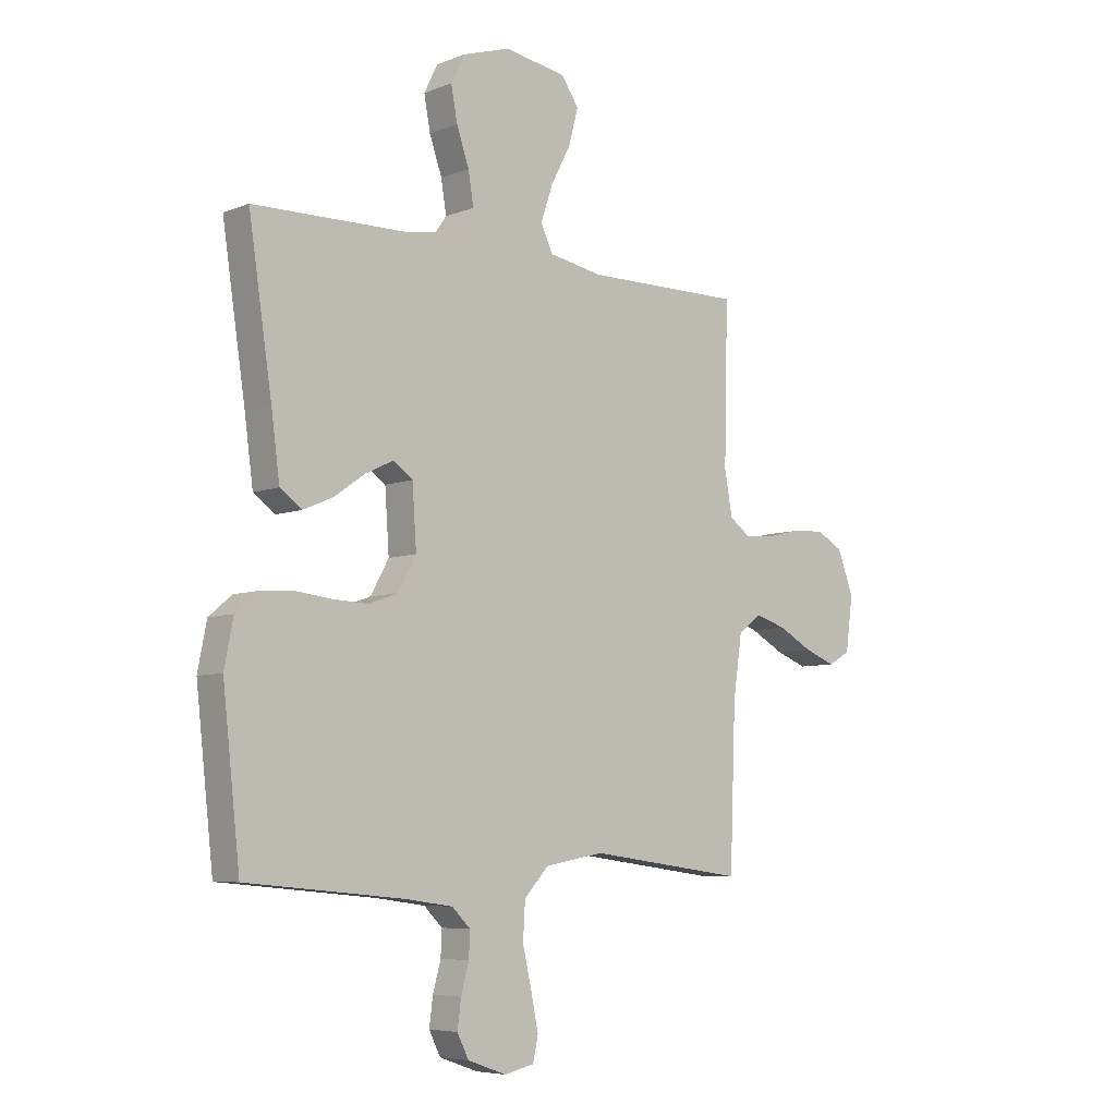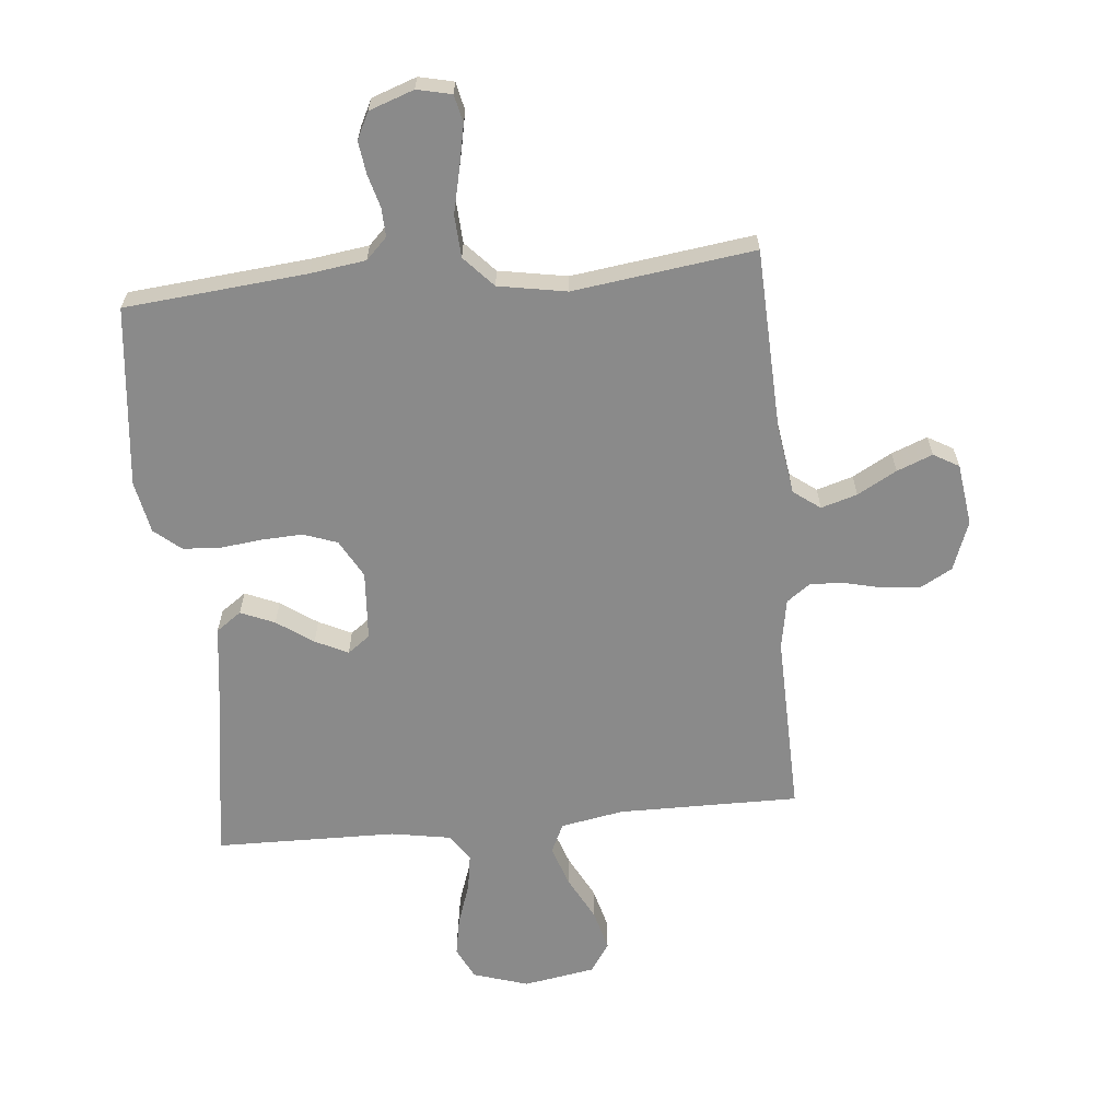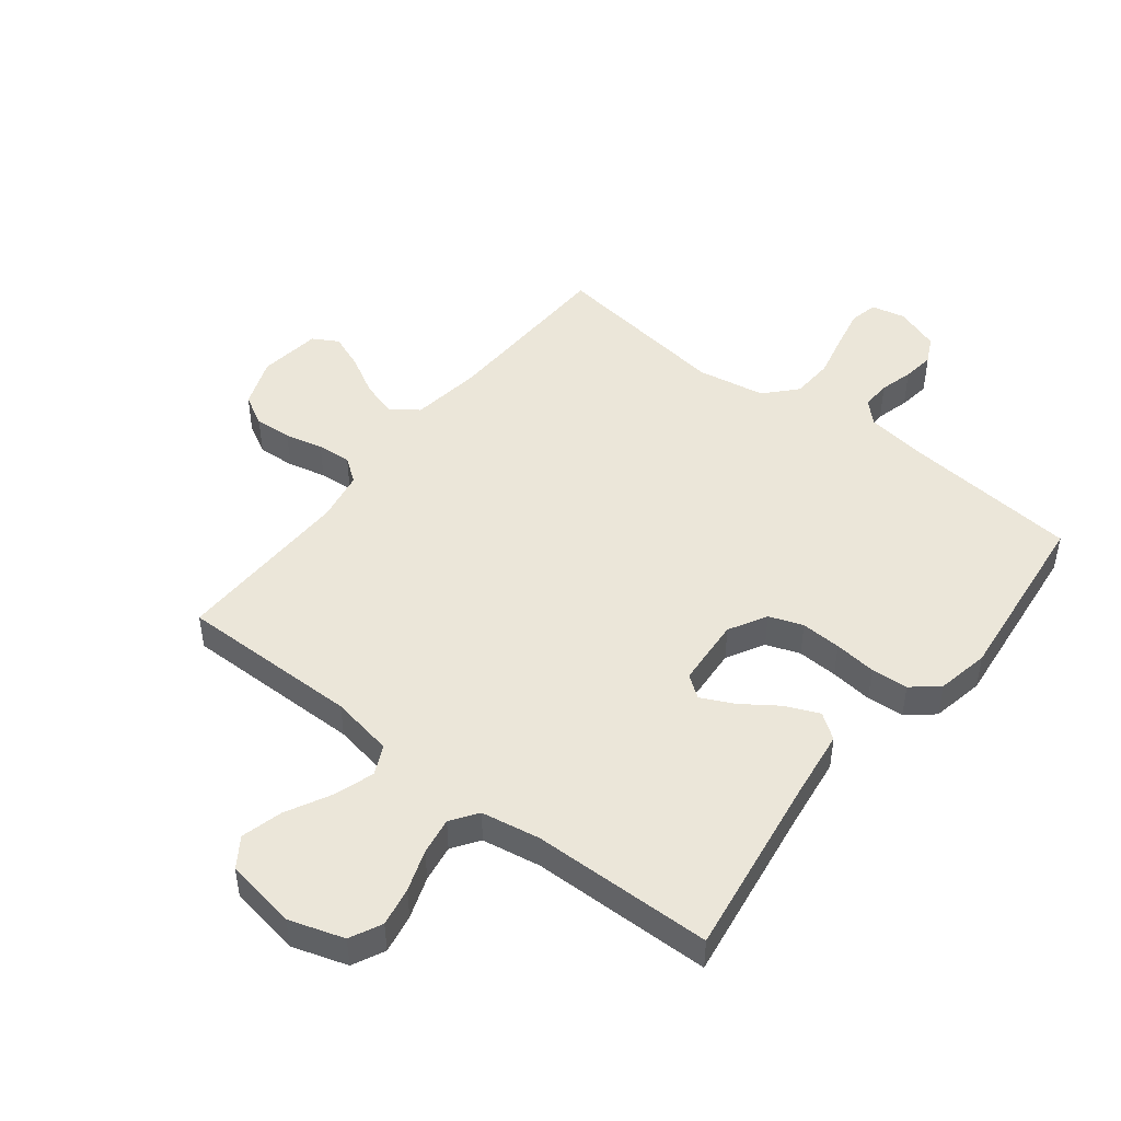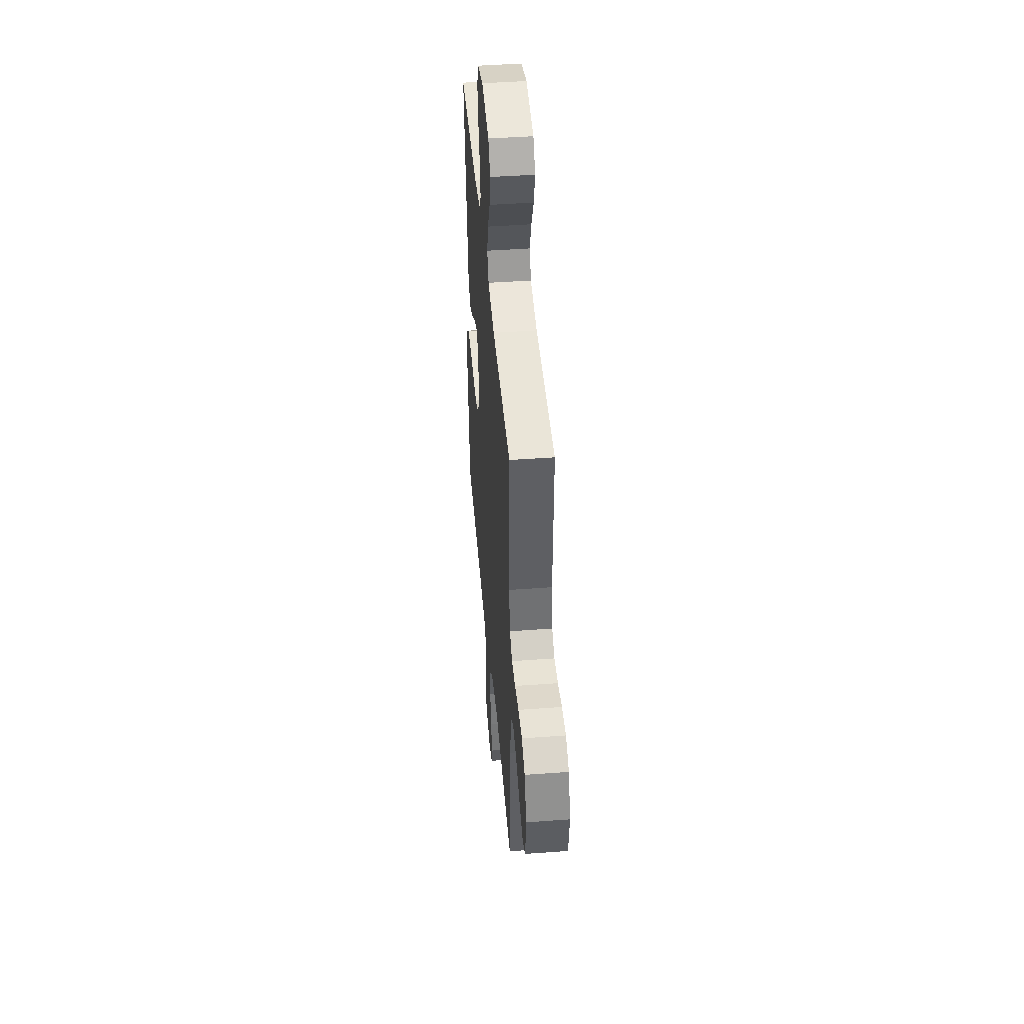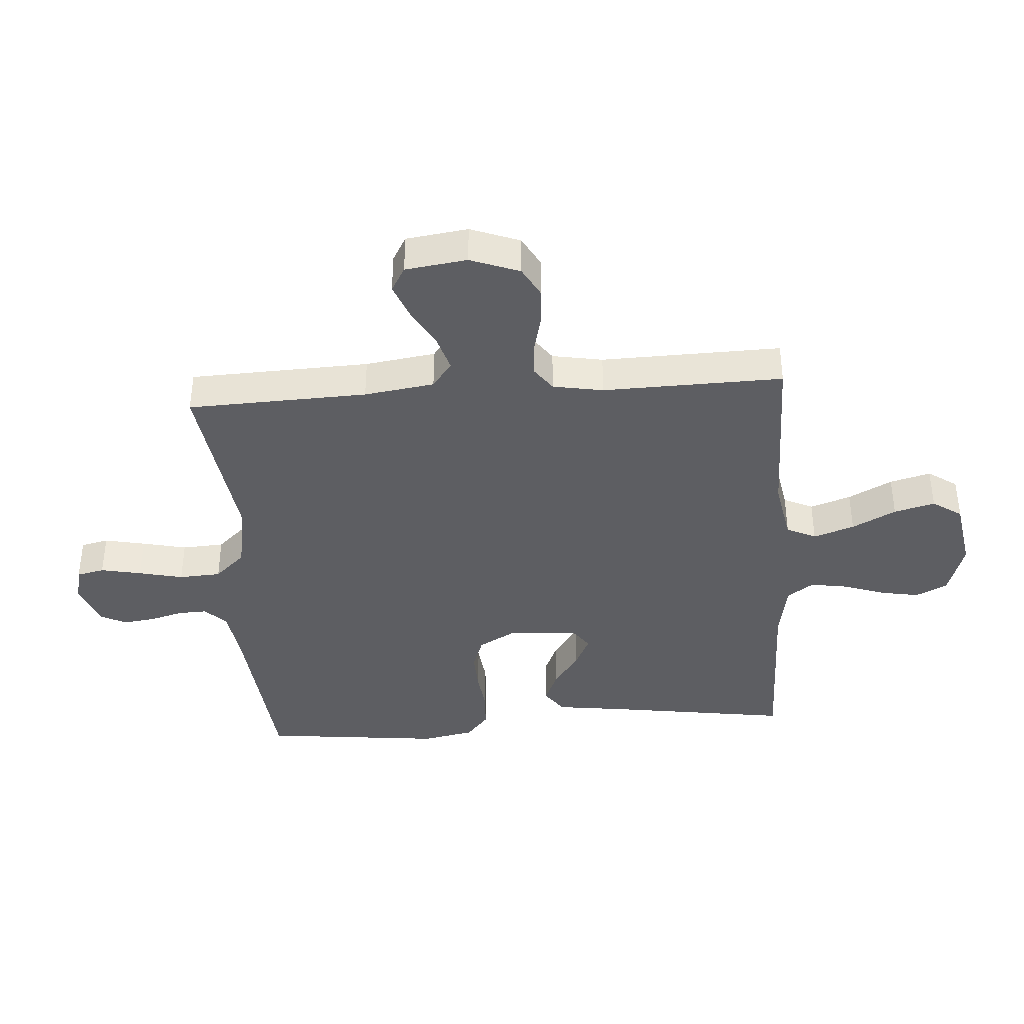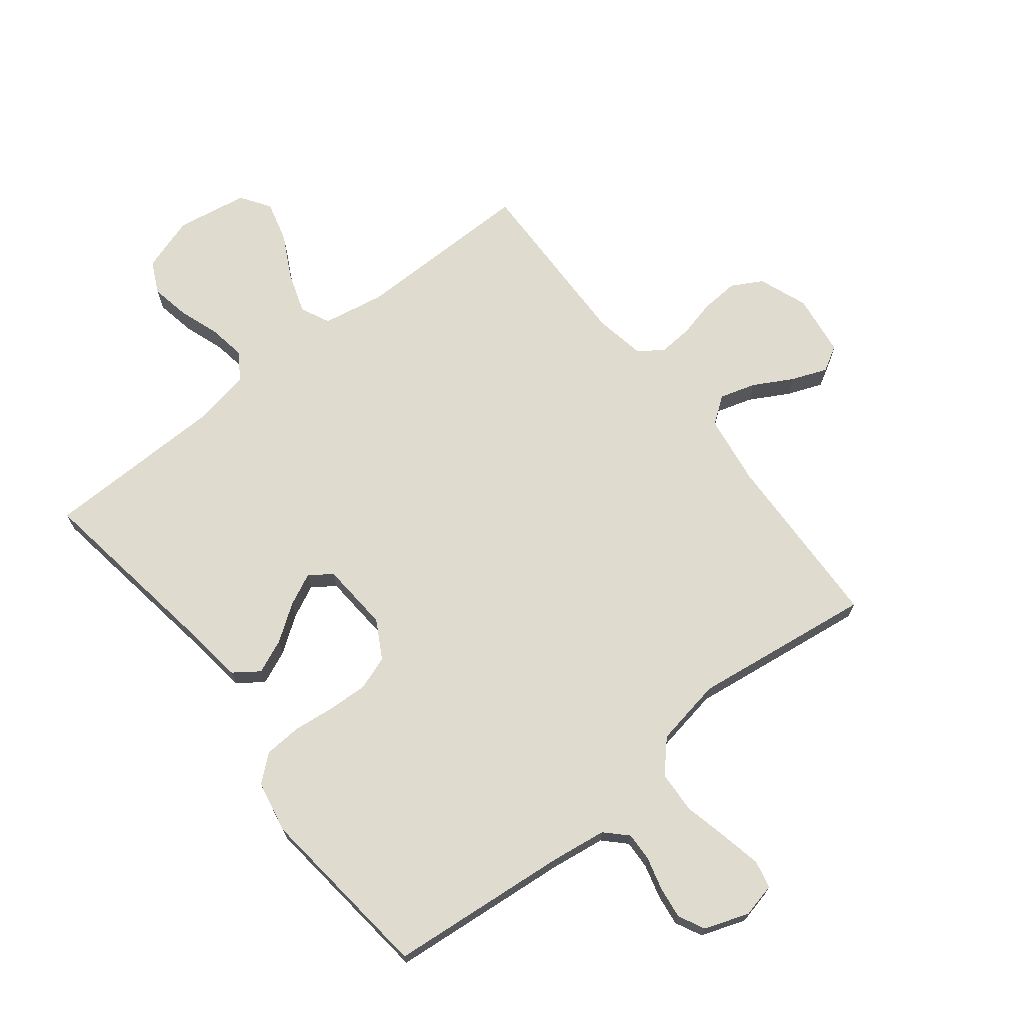
<metadata>
{"format":"obj","ext":"obj","renderer":"f3d","projection":"perspective","resolution":1024,"background":"white","views":[{"elev":-6.5,"azim":138.9,"up":"+Z"},{"elev":-63.5,"azim":-174.5,"up":"+Y"},{"elev":47.6,"azim":38.0,"up":"+Y"},{"elev":45.3,"azim":-94.9,"up":"+Z"},{"elev":-39.3,"azim":-85.9,"up":"+Y"},{"elev":70.3,"azim":141.8,"up":"+Y"}]}
</metadata>
<code>
v 0.5 0.07 0.5
v 0.455 0.07 0.2
v 0.439 0.07 0.08
v 0.397 0.07 0.05
v 0.341 0.07 0.074
v 0.281 0.07 0.116
v 0.227 0.07 0.142
v 0.19 0.07 0.115
v 0.182 0.07 0
v 0.217 0.07 -0.063
v 0.273 0.07 -0.083
v 0.34 0.07 -0.08
v 0.41 0.07 -0.072
v 0.472 0.07 -0.076
v 0.516 0.07 -0.113
v 0.533 0.07 -0.2
v 0.5 0.07 -0.5
v 0.2 0.07 -0.528
v 0.107 0.07 -0.541
v 0.072 0.07 -0.576
v 0.074 0.07 -0.624
v 0.089 0.07 -0.679
v 0.096 0.07 -0.732
v 0.074 0.07 -0.776
v 0 0.07 -0.802
v -0.057 0.07 -0.789
v -0.067 0.07 -0.743
v -0.053 0.07 -0.675
v -0.036 0.07 -0.601
v -0.04 0.07 -0.531
v -0.087 0.07 -0.48
v -0.2 0.07 -0.46
v -0.5 0.07 -0.5
v -0.511 0.07 -0.2
v -0.528 0.07 -0.083
v -0.572 0.07 -0.05
v -0.632 0.07 -0.068
v -0.697 0.07 -0.104
v -0.756 0.07 -0.127
v -0.798 0.07 -0.103
v -0.812 0.07 0
v -0.781 0.07 0.082
v -0.73 0.07 0.11
v -0.668 0.07 0.106
v -0.605 0.07 0.091
v -0.548 0.07 0.087
v -0.508 0.07 0.116
v -0.493 0.07 0.2
v -0.5 0.07 0.5
v -0.2 0.07 0.498
v -0.096 0.07 0.517
v -0.073 0.07 0.566
v -0.096 0.07 0.634
v -0.134 0.07 0.707
v -0.152 0.07 0.775
v -0.119 0.07 0.824
v 0 0.07 0.844
v 0.091 0.07 0.815
v 0.117 0.07 0.762
v 0.105 0.07 0.697
v 0.081 0.07 0.628
v 0.071 0.07 0.566
v 0.102 0.07 0.522
v 0.2 0.07 0.505
v 0.5 0 0.5
v 0.455 0 0.2
v 0.439 0 0.08
v 0.397 0 0.05
v 0.341 0 0.074
v 0.281 0 0.116
v 0.227 0 0.142
v 0.19 0 0.115
v 0.182 0 0
v 0.217 0 -0.063
v 0.273 0 -0.083
v 0.34 0 -0.08
v 0.41 0 -0.072
v 0.472 0 -0.076
v 0.516 0 -0.113
v 0.533 0 -0.2
v 0.5 0 -0.5
v 0.2 0 -0.528
v 0.107 0 -0.541
v 0.072 0 -0.576
v 0.074 0 -0.624
v 0.089 0 -0.679
v 0.096 0 -0.732
v 0.074 0 -0.776
v 0 0 -0.802
v -0.057 0 -0.789
v -0.067 0 -0.743
v -0.053 0 -0.675
v -0.036 0 -0.601
v -0.04 0 -0.531
v -0.087 0 -0.48
v -0.2 0 -0.46
v -0.5 0 -0.5
v -0.511 0 -0.2
v -0.528 0 -0.083
v -0.572 0 -0.05
v -0.632 0 -0.068
v -0.697 0 -0.104
v -0.756 0 -0.127
v -0.798 0 -0.103
v -0.812 0 0
v -0.781 0 0.082
v -0.73 0 0.11
v -0.668 0 0.106
v -0.605 0 0.091
v -0.548 0 0.087
v -0.508 0 0.116
v -0.493 0 0.2
v -0.5 0 0.5
v -0.2 0 0.498
v -0.096 0 0.517
v -0.073 0 0.566
v -0.096 0 0.634
v -0.134 0 0.707
v -0.152 0 0.775
v -0.119 0 0.824
v 0 0 0.844
v 0.091 0 0.815
v 0.117 0 0.762
v 0.105 0 0.697
v 0.081 0 0.628
v 0.071 0 0.566
v 0.102 0 0.522
v 0.2 0 0.505
f 59 60 61
f 58 59 61
f 57 58 61
f 56 57 61
f 55 56 61
f 54 55 61
f 53 54 61
f 52 53 61 62
f 51 52 62 63
f 48 49 50
f 51 63 64
f 50 51 64
f 48 50 64
f 47 48 64
f 43 44 45
f 42 43 45
f 41 42 45
f 40 41 45
f 39 40 45
f 38 39 45
f 37 38 45
f 36 37 45 46
f 47 64 1
f 46 47 1
f 36 46 1
f 35 36 1
f 27 28 29
f 26 27 29
f 25 26 29
f 24 25 29
f 23 24 29
f 22 23 29
f 21 22 29
f 20 21 29 30
f 19 20 30 31
f 16 17 18
f 15 16 18
f 14 15 18
f 13 14 18
f 12 13 18
f 18 19 31
f 12 18 31
f 11 12 31
f 4 5 6
f 3 4 6
f 2 3 6
f 2 6 7
f 1 2 7
f 1 7 8
f 35 1 8
f 34 35 8
f 10 11 31 32
f 32 33 34
f 10 32 34
f 9 10 34
f 8 9 34
f 125 124 123
f 125 123 122
f 125 122 121
f 125 121 120
f 125 120 119
f 125 119 118
f 125 118 117
f 126 125 117 116
f 127 126 116 115
f 114 113 112
f 128 127 115
f 128 115 114
f 128 114 112
f 128 112 111
f 109 108 107
f 109 107 106
f 109 106 105
f 109 105 104
f 109 104 103
f 109 103 102
f 109 102 101
f 110 109 101 100
f 65 128 111
f 65 111 110
f 65 110 100
f 65 100 99
f 93 92 91
f 93 91 90
f 93 90 89
f 93 89 88
f 93 88 87
f 93 87 86
f 93 86 85
f 94 93 85 84
f 95 94 84 83
f 82 81 80
f 82 80 79
f 82 79 78
f 82 78 77
f 82 77 76
f 95 83 82
f 95 82 76
f 95 76 75
f 70 69 68
f 70 68 67
f 70 67 66
f 71 70 66
f 71 66 65
f 72 71 65
f 72 65 99
f 72 99 98
f 96 95 75 74
f 98 97 96
f 98 96 74
f 98 74 73
f 98 73 72
f 1 65 66 2
f 2 66 67 3
f 3 67 68 4
f 4 68 69 5
f 5 69 70 6
f 6 70 71 7
f 7 71 72 8
f 8 72 73 9
f 9 73 74 10
f 10 74 75 11
f 11 75 76 12
f 12 76 77 13
f 13 77 78 14
f 14 78 79 15
f 15 79 80 16
f 16 80 81 17
f 17 81 82 18
f 18 82 83 19
f 19 83 84 20
f 20 84 85 21
f 21 85 86 22
f 22 86 87 23
f 23 87 88 24
f 24 88 89 25
f 25 89 90 26
f 26 90 91 27
f 27 91 92 28
f 28 92 93 29
f 29 93 94 30
f 30 94 95 31
f 31 95 96 32
f 32 96 97 33
f 33 97 98 34
f 34 98 99 35
f 35 99 100 36
f 36 100 101 37
f 37 101 102 38
f 38 102 103 39
f 39 103 104 40
f 40 104 105 41
f 41 105 106 42
f 42 106 107 43
f 43 107 108 44
f 44 108 109 45
f 45 109 110 46
f 46 110 111 47
f 47 111 112 48
f 48 112 113 49
f 49 113 114 50
f 50 114 115 51
f 51 115 116 52
f 52 116 117 53
f 53 117 118 54
f 54 118 119 55
f 55 119 120 56
f 56 120 121 57
f 57 121 122 58
f 58 122 123 59
f 59 123 124 60
f 60 124 125 61
f 61 125 126 62
f 62 126 127 63
f 63 127 128 64
f 64 128 65 1

</code>
